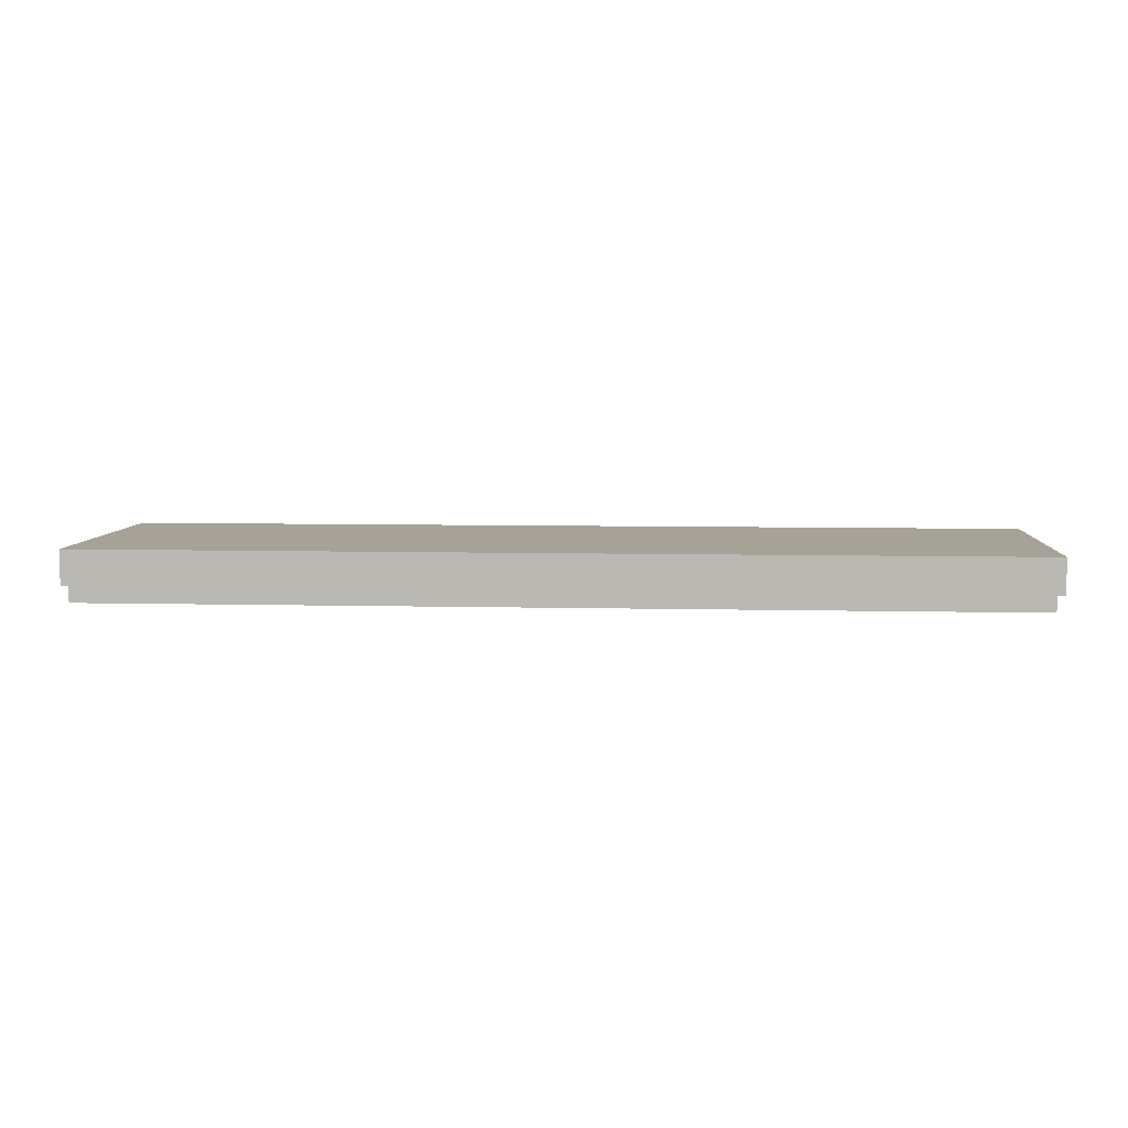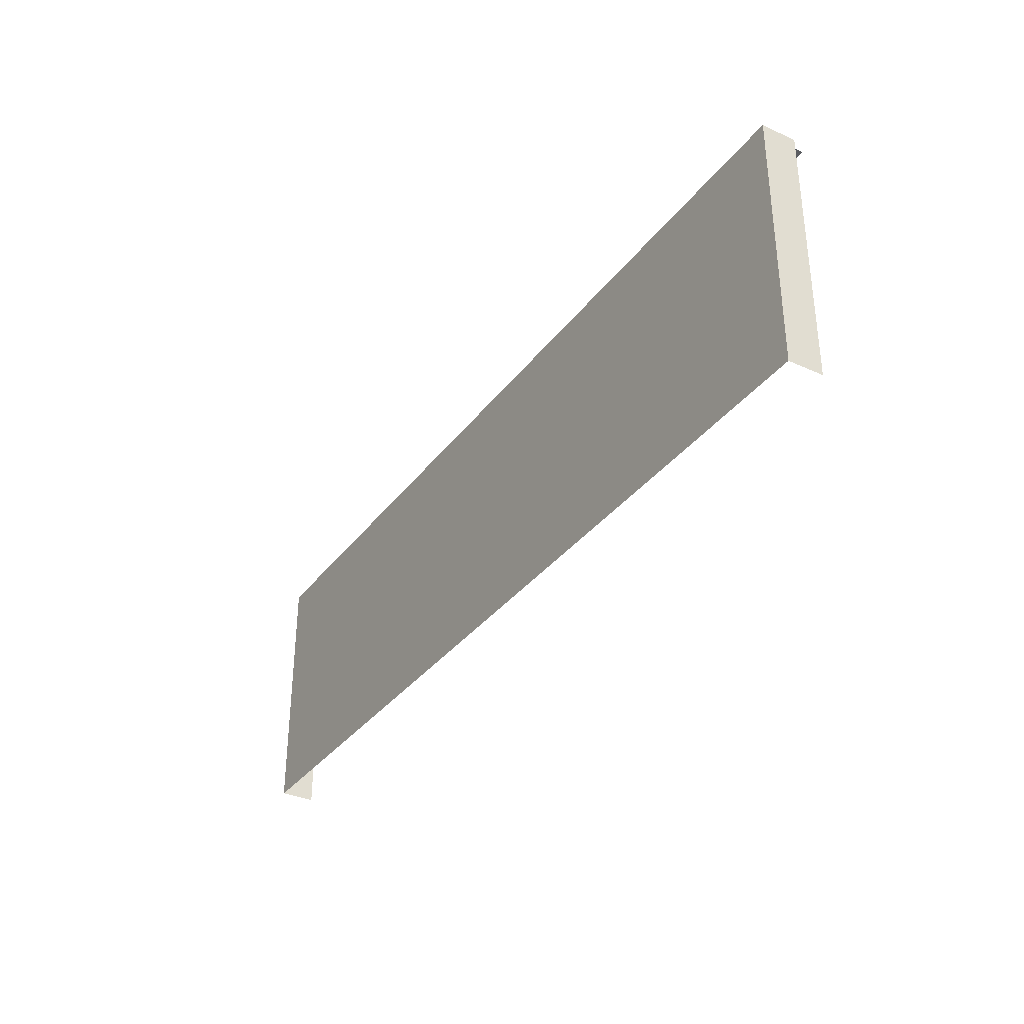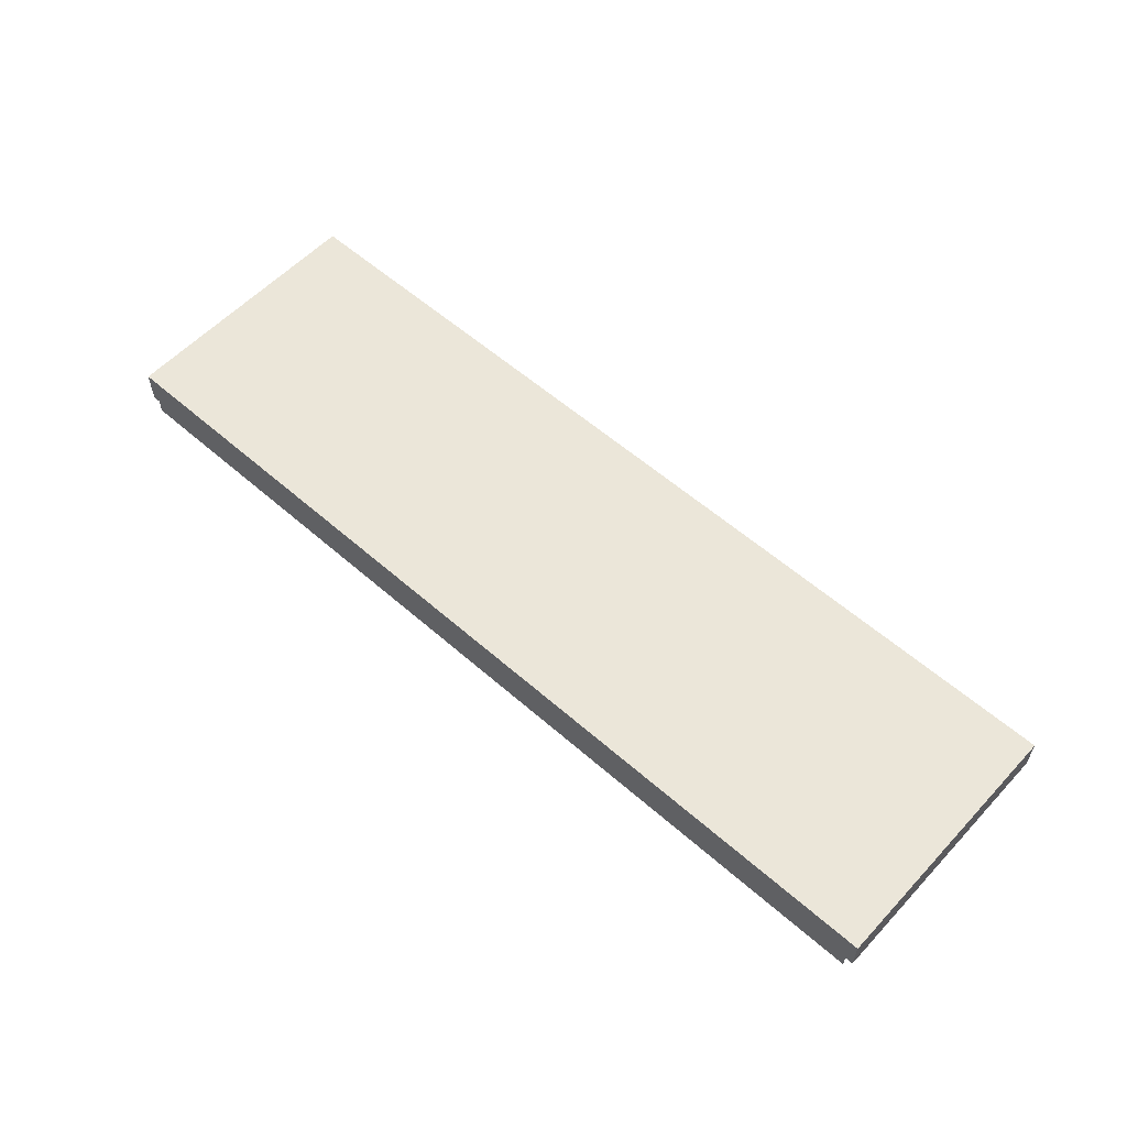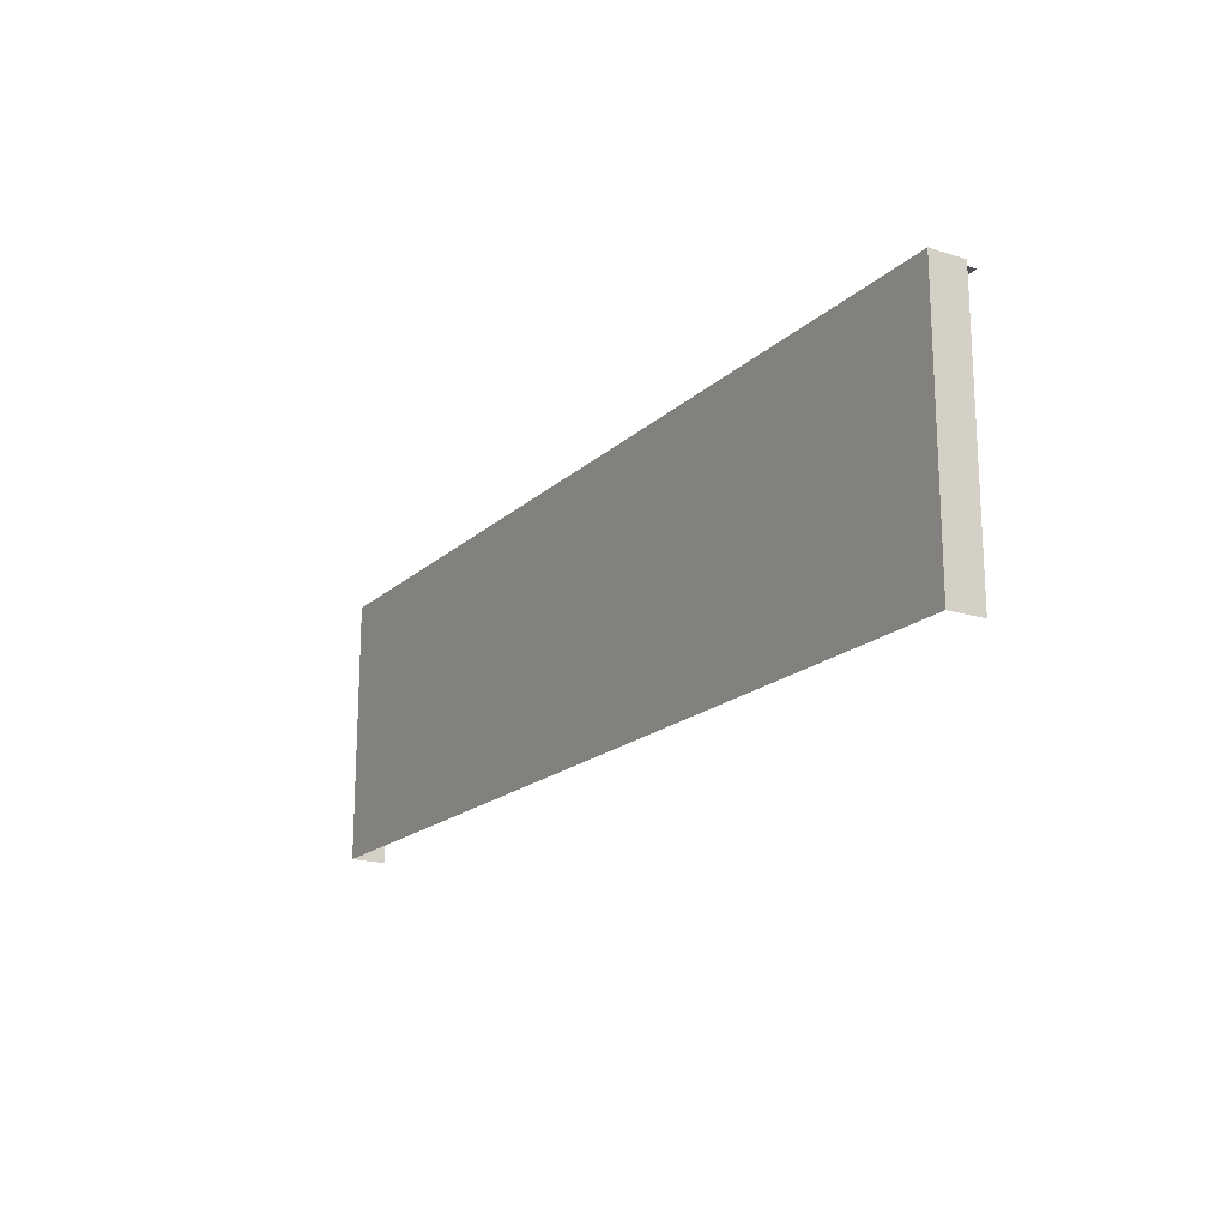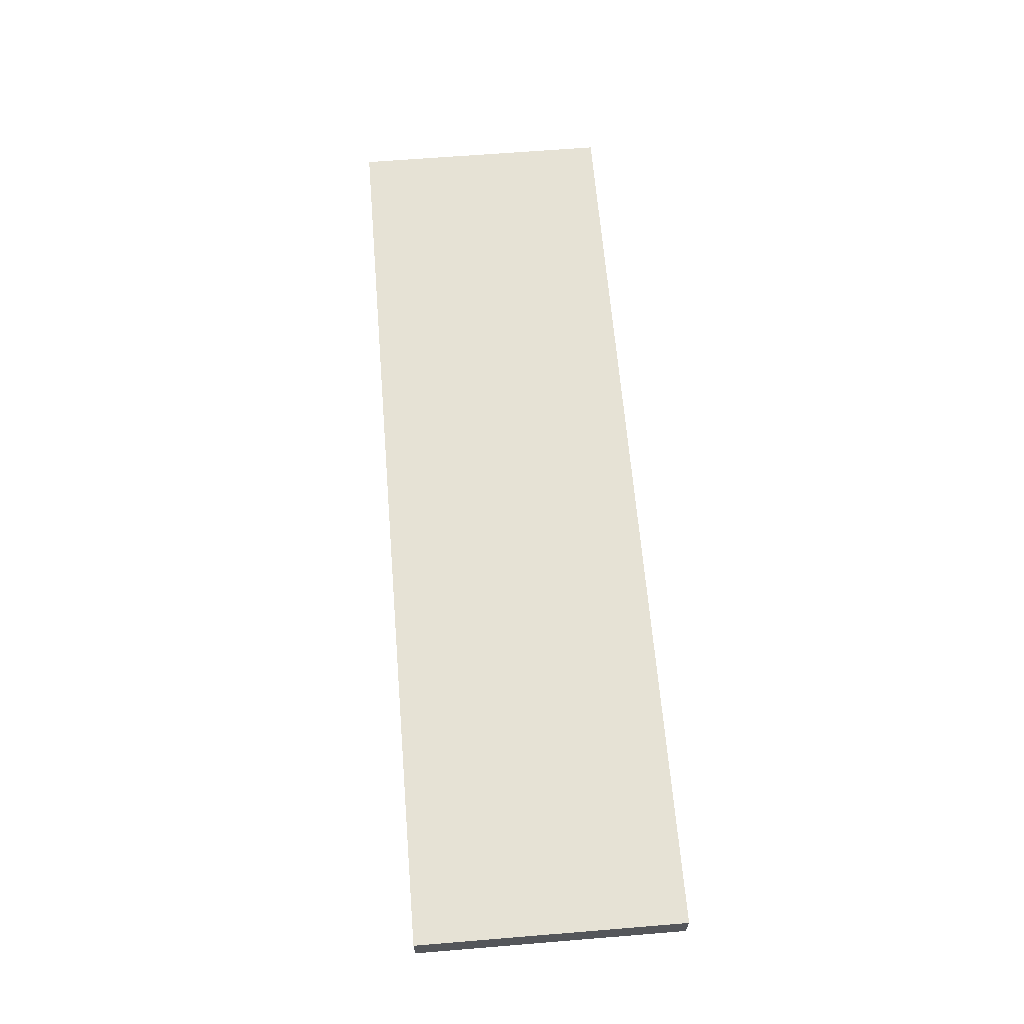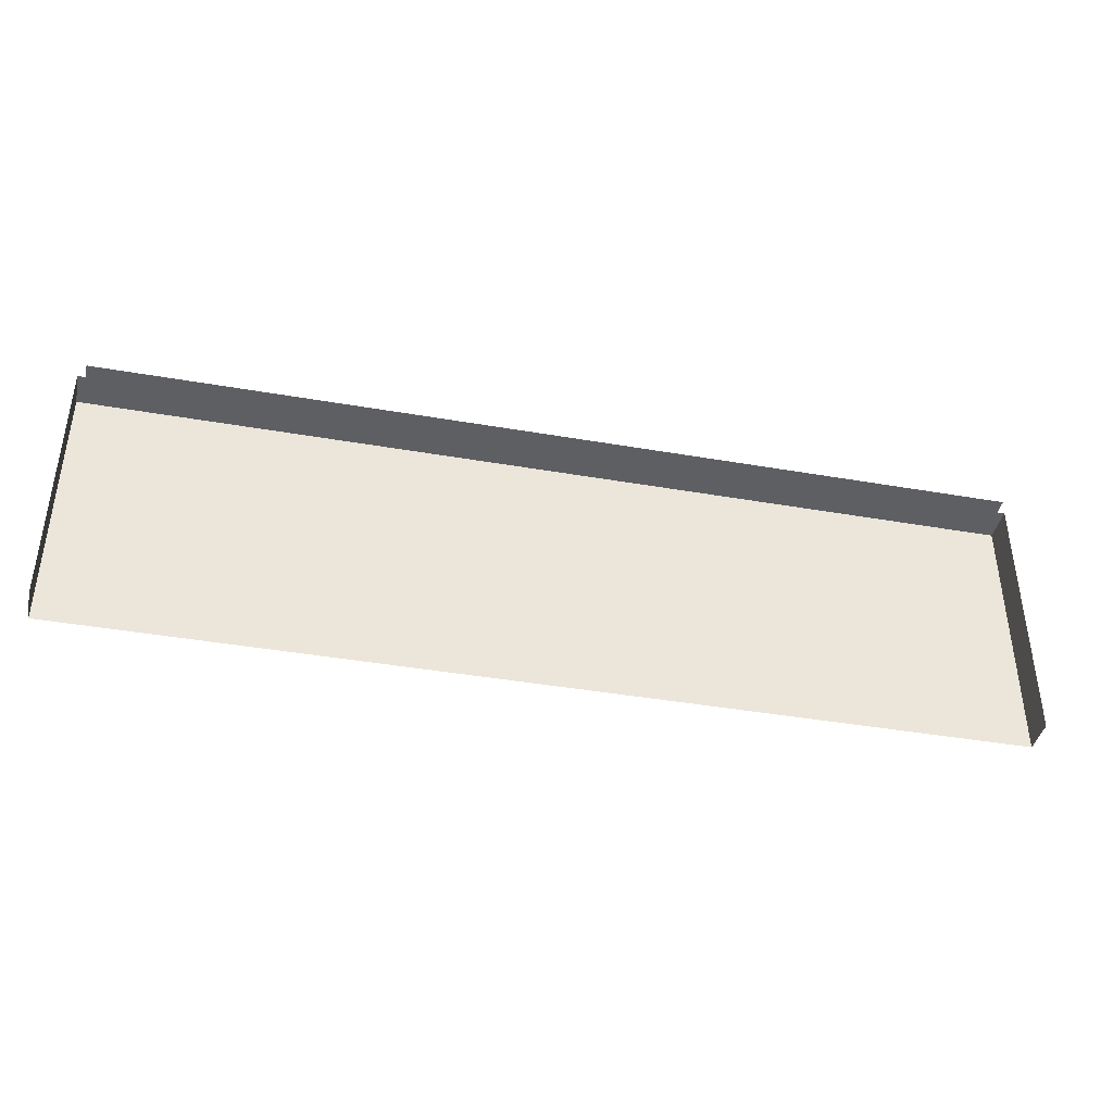
<metadata>
{"format":"obj","ext":"obj","renderer":"f3d","projection":"perspective","resolution":1024,"background":"white","views":[{"elev":6.6,"azim":-175.8,"up":"+Z"},{"elev":-34.2,"azim":58.6,"up":"+Y"},{"elev":57.2,"azim":-137.6,"up":"+Z"},{"elev":-18.2,"azim":58.9,"up":"+Y"},{"elev":64.0,"azim":85.3,"up":"+Z"},{"elev":-40.5,"azim":167.9,"up":"+Y"}]}
</metadata>
<code>
o mesh71/mesh71-geometry/material_2/component_1#mesh71-geometry
v 0.4809 -0.3176 0.3729
v -0.4235 -0.3176 0.3575
v 0.4809 -0.3176 0.3575
v 0.4809 -0.3176 0.3729
v 0.4886 -0.3176 0.4077
v -0.4235 -0.3176 0.3575
v -0.4235 -0.3176 0.3575
v 0.4886 -0.3176 0.4077
v -0.4235 -0.3176 0.3729
v 0.4886 -0.3176 0.3729
v 0.4886 -0.3176 0.4077
v 0.4809 -0.3176 0.3729
v -0.4235 -0.3176 0.3729
v 0.4886 -0.3176 0.4077
v -0.4313 -0.3176 0.3729
v 0.4886 -0.3176 0.3729
v 0.4886 -0.5804 0.3729
v 0.4886 -0.3176 0.4077
v -0.4313 -0.5804 0.3729
v -0.4313 -0.3176 0.3729
v -0.4313 -0.5804 0.4077
v -0.4313 -0.3176 0.4077
v -0.4313 -0.3176 0.3729
v 0.4886 -0.3176 0.4077
v 0.4886 -0.5804 0.4077
v 0.4886 -0.3176 0.4077
v 0.4886 -0.5804 0.3729
v 0.4886 -0.5804 0.4077
v -0.4313 -0.5804 0.4077
v 0.4886 -0.3176 0.4077
v -0.4313 -0.3176 0.4077
v -0.4313 -0.5804 0.4077
v -0.4313 -0.3176 0.3729
v -0.4313 -0.3176 0.4077
v 0.4886 -0.3176 0.4077
v -0.4313 -0.5804 0.4077
v 0.4809 -0.3176 0.3575
v -0.4235 -0.3176 0.3575
v 0.4809 -0.3176 0.3729
v -0.4235 -0.3176 0.3575
v 0.4886 -0.3176 0.4077
v 0.4809 -0.3176 0.3729
v -0.4235 -0.3176 0.3729
v 0.4886 -0.3176 0.4077
v -0.4235 -0.3176 0.3575
v 0.4809 -0.3176 0.3729
v 0.4886 -0.3176 0.4077
v 0.4886 -0.3176 0.3729
v -0.4313 -0.3176 0.3729
v 0.4886 -0.3176 0.4077
v -0.4235 -0.3176 0.3729
v 0.4886 -0.3176 0.4077
v 0.4886 -0.5804 0.3729
v 0.4886 -0.3176 0.3729
v -0.4313 -0.5804 0.4077
v -0.4313 -0.3176 0.3729
v -0.4313 -0.5804 0.3729
v 0.4886 -0.3176 0.4077
v -0.4313 -0.3176 0.3729
v -0.4313 -0.3176 0.4077
v 0.4886 -0.5804 0.3729
v 0.4886 -0.3176 0.4077
v 0.4886 -0.5804 0.4077
v 0.4886 -0.3176 0.4077
v -0.4313 -0.5804 0.4077
v 0.4886 -0.5804 0.4077
v -0.4313 -0.3176 0.3729
v -0.4313 -0.5804 0.4077
v -0.4313 -0.3176 0.4077
v -0.4313 -0.5804 0.4077
v 0.4886 -0.3176 0.4077
v -0.4313 -0.3176 0.4077
f 1 2 3
f 4 5 6
f 7 8 9
f 10 11 12
f 13 14 15
f 16 17 18
f 19 20 21
f 22 23 24
f 25 26 27
f 28 29 30
f 31 32 33
f 34 35 36
f 37 38 39
f 40 41 42
f 43 44 45
f 46 47 48
f 49 50 51
f 52 53 54
f 55 56 57
f 58 59 60
f 61 62 63
f 64 65 66
f 67 68 69
f 70 71 72

</code>
